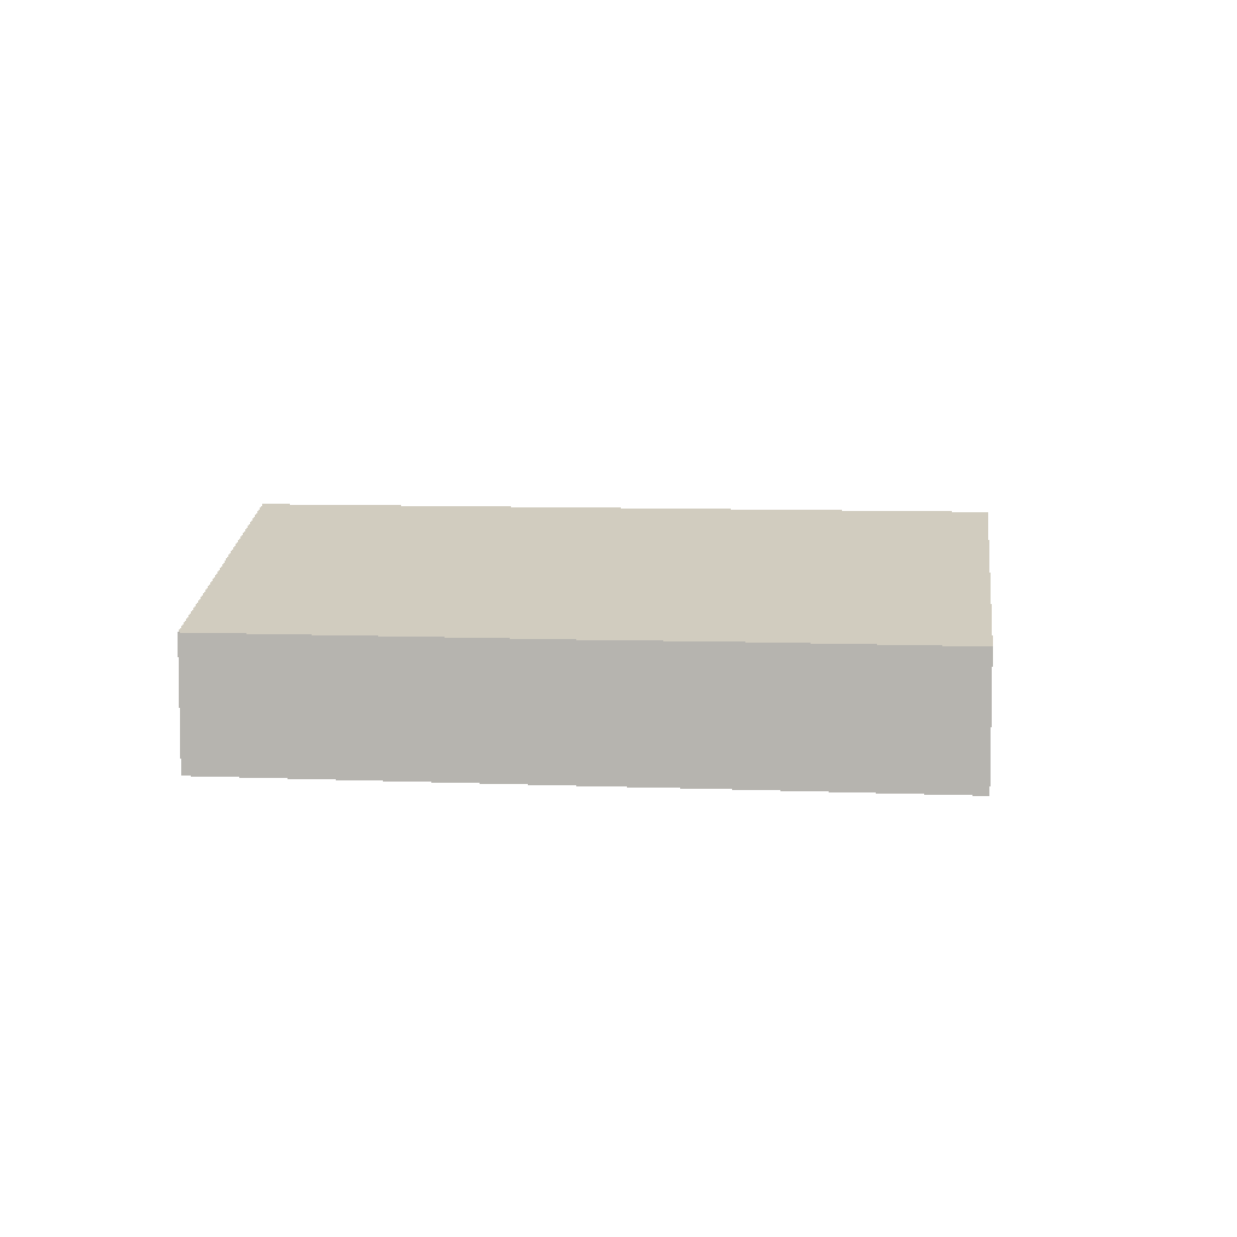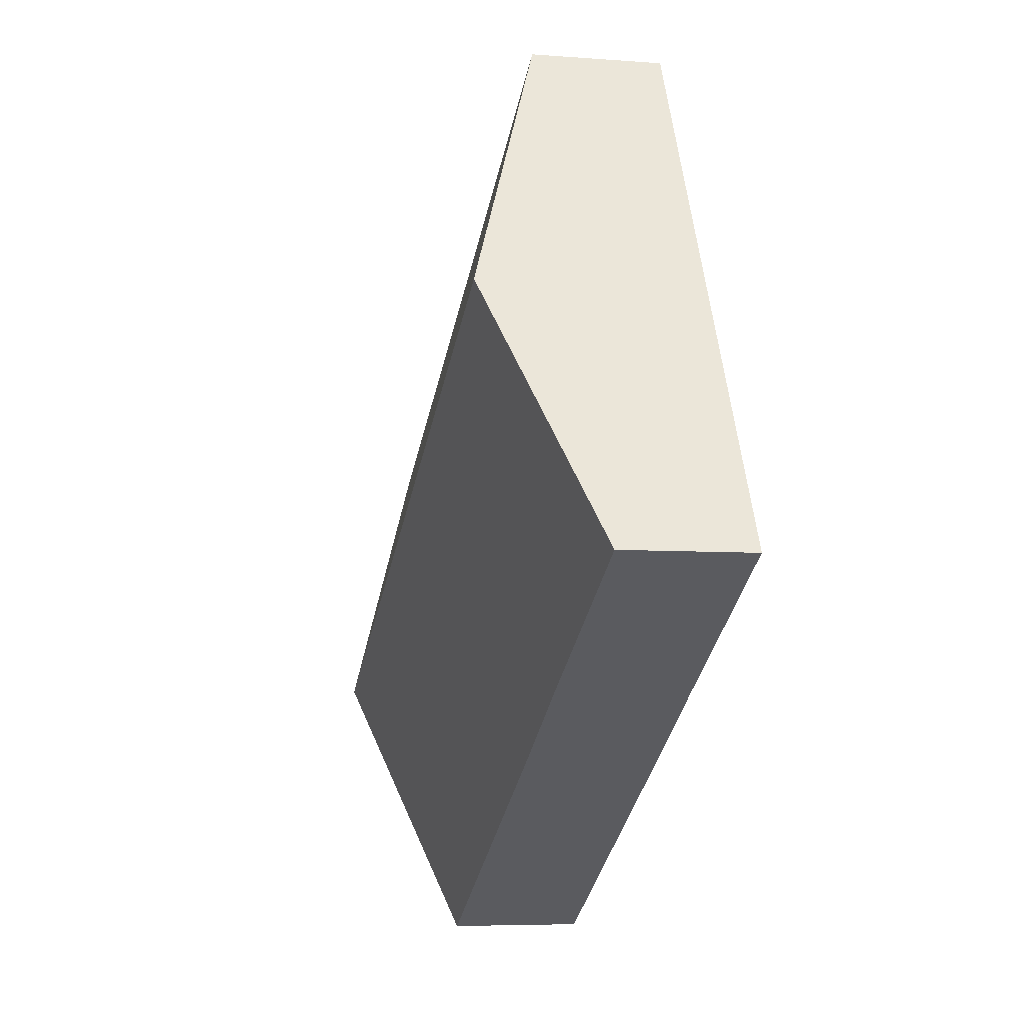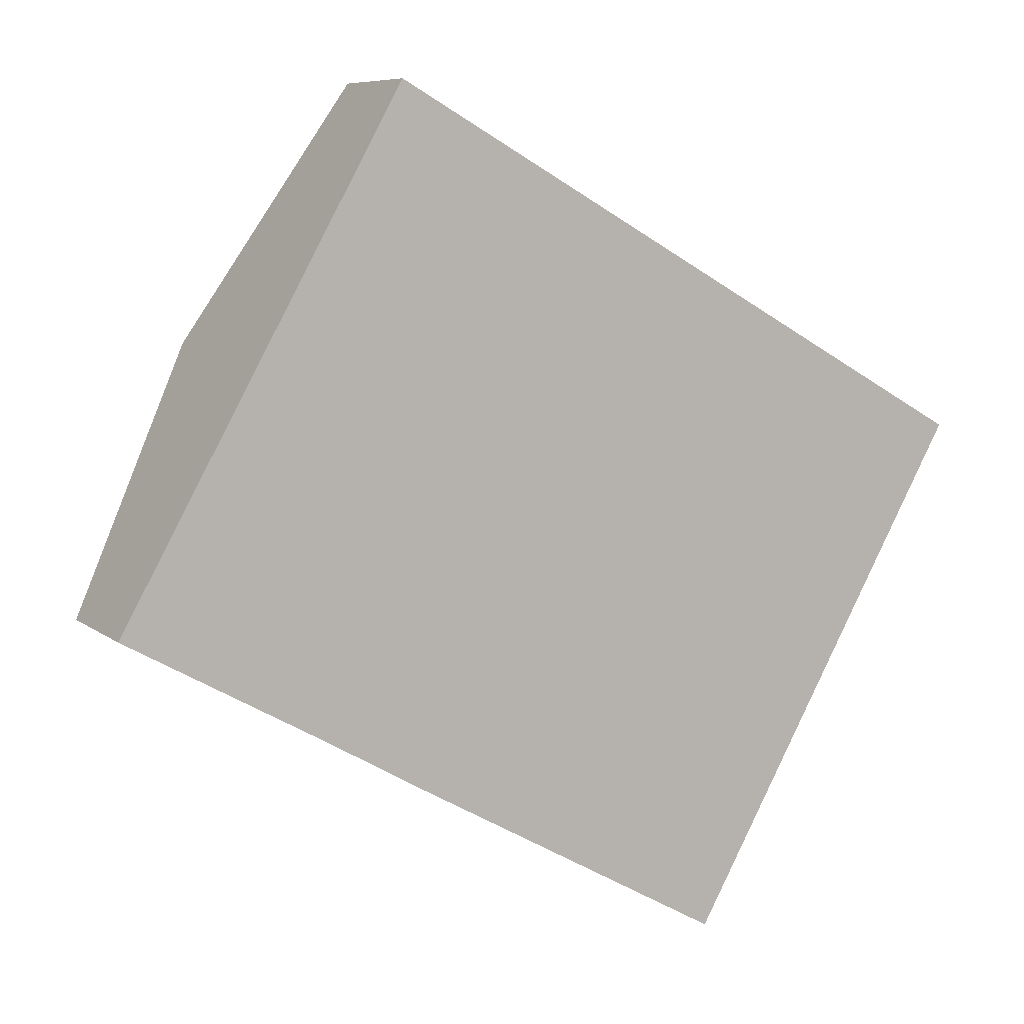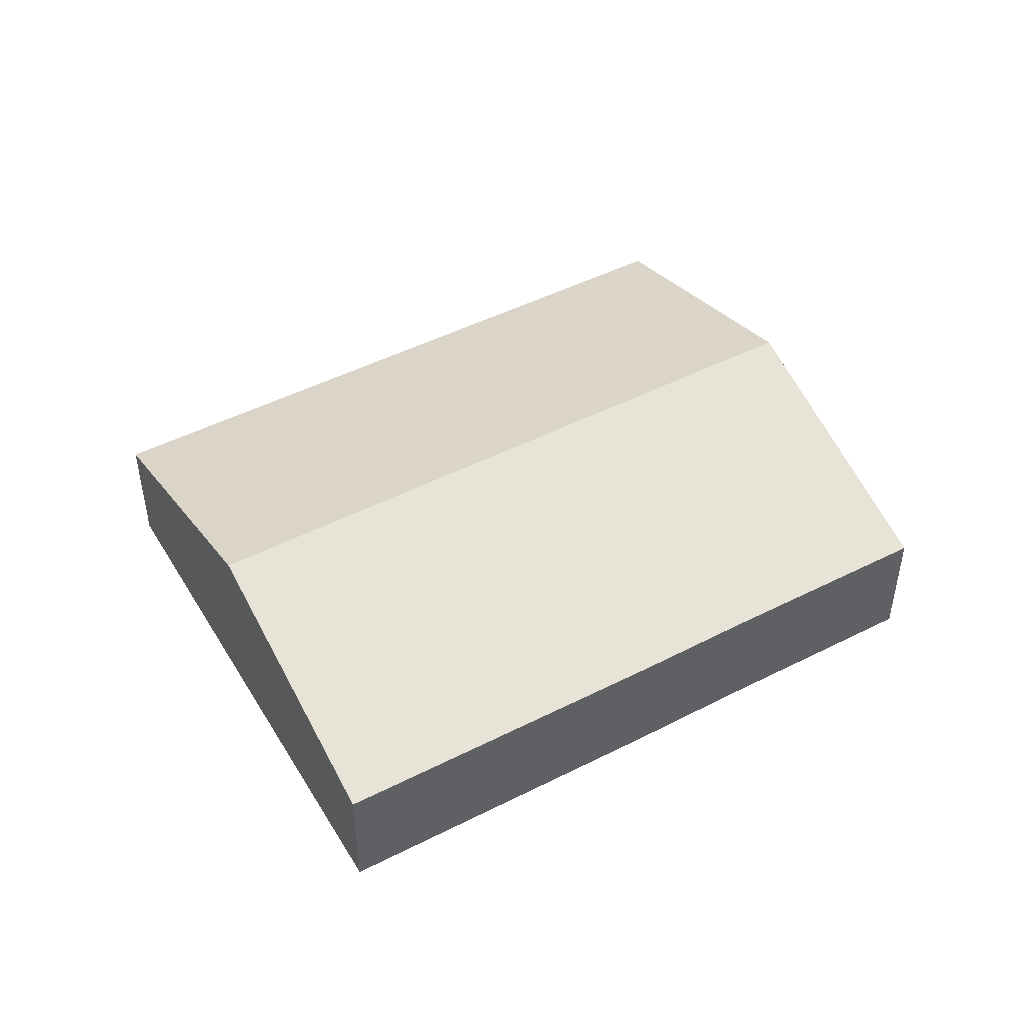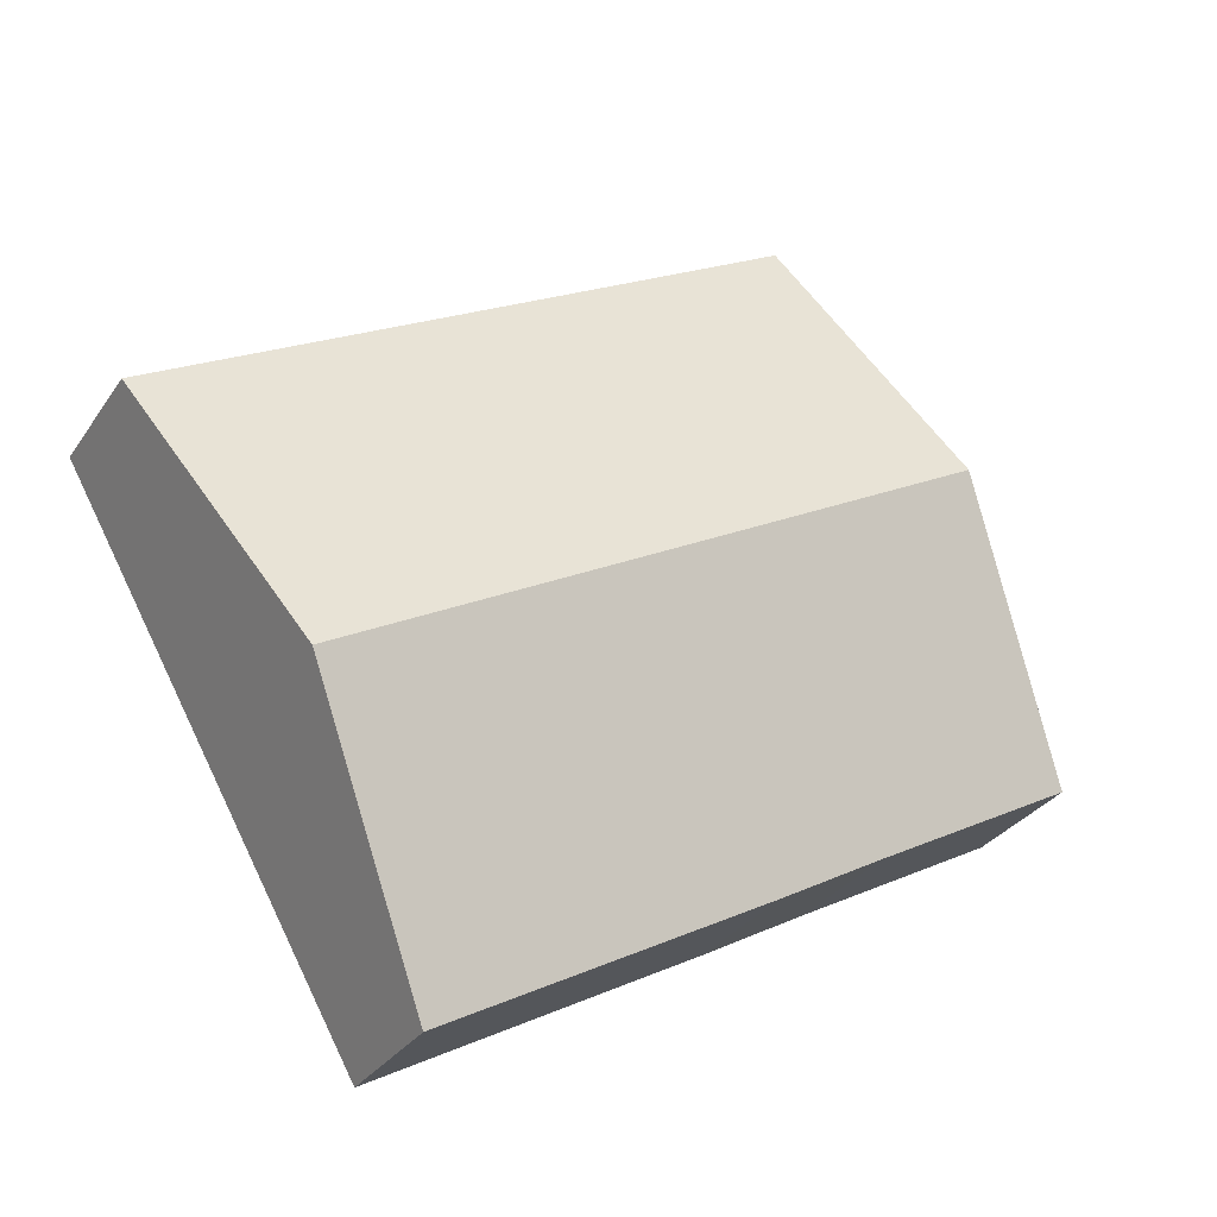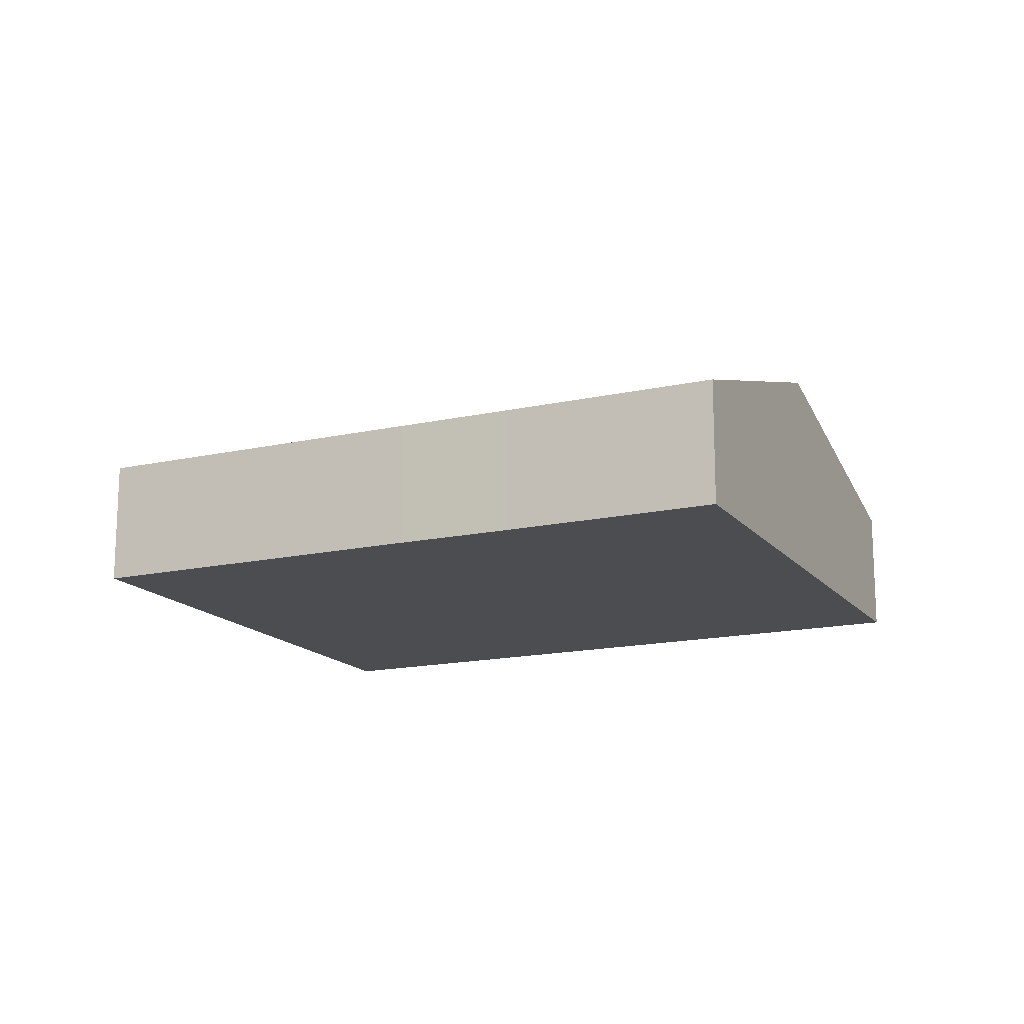
<metadata>
{"format":"obj","ext":"obj","renderer":"f3d","projection":"perspective","resolution":1024,"background":"white","views":[{"elev":7.6,"azim":-143.5,"up":"+Y"},{"elev":-5.9,"azim":-103.4,"up":"+Z"},{"elev":7.7,"azim":-27.0,"up":"+Z"},{"elev":47.8,"azim":179.6,"up":"+Y"},{"elev":-30.7,"azim":152.1,"up":"+Z"},{"elev":-15.8,"azim":-125.5,"up":"+Y"}]}
</metadata>
<code>
v  8.006 3.4 -4.535
v  20.12 5.746 -2.574
v  16.38 3.405 -9.236
v  3.741 5.746 6.662
v  5.26 3.409 -2.953
v  0 3.405 2.085e-16
v  23.88 3.393 4.121
v  7.484 3.403 13.33
v  16.38 5.655e-16 -9.236
v  8.006 2.777e-16 -4.535
v  5.26 1.808e-16 -2.953
v  0 0 0
v  3.741 -4.079e-16 6.662
v  7.484 -8.161e-16 13.33
v  23.88 -2.523e-16 4.121
v  20.12 1.576e-16 -2.574
g defaultobject
f 1 2 3
f 2 1 4
f 4 1 5
f 4 5 6
f 4 7 2
f 7 4 8
f 9 1 3
f 1 9 10
f 1 10 5
f 5 10 11
f 5 11 6
f 6 11 12
f 12 4 6
f 4 12 13
f 4 13 8
f 8 13 14
f 14 7 8
f 7 14 15
f 2 9 3
f 9 2 16
f 16 2 7
f 16 7 15
f 11 13 12
f 13 11 10
f 13 10 9
f 13 9 14
f 14 9 16
f 14 16 15

</code>
